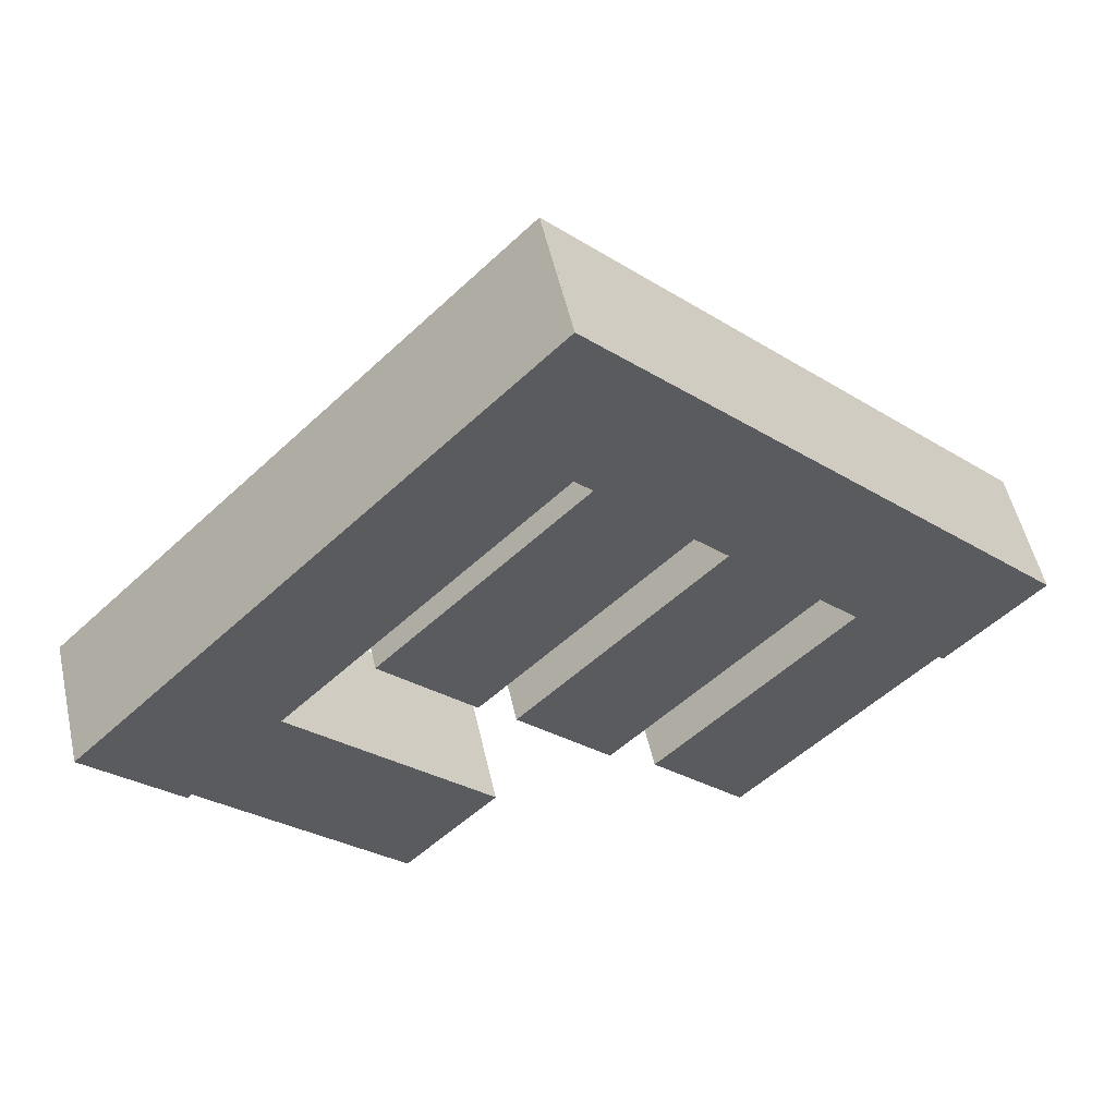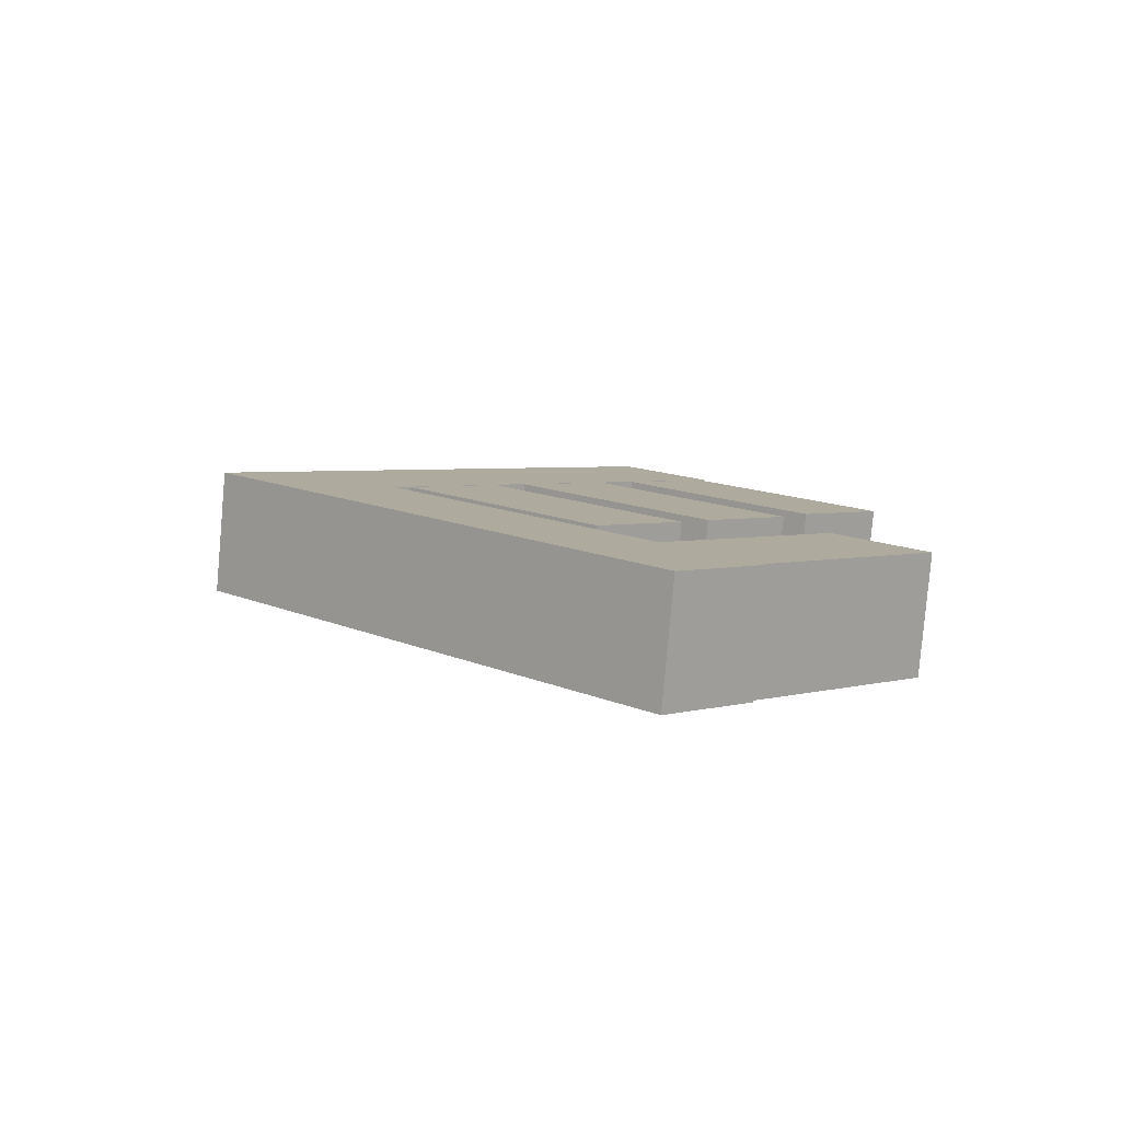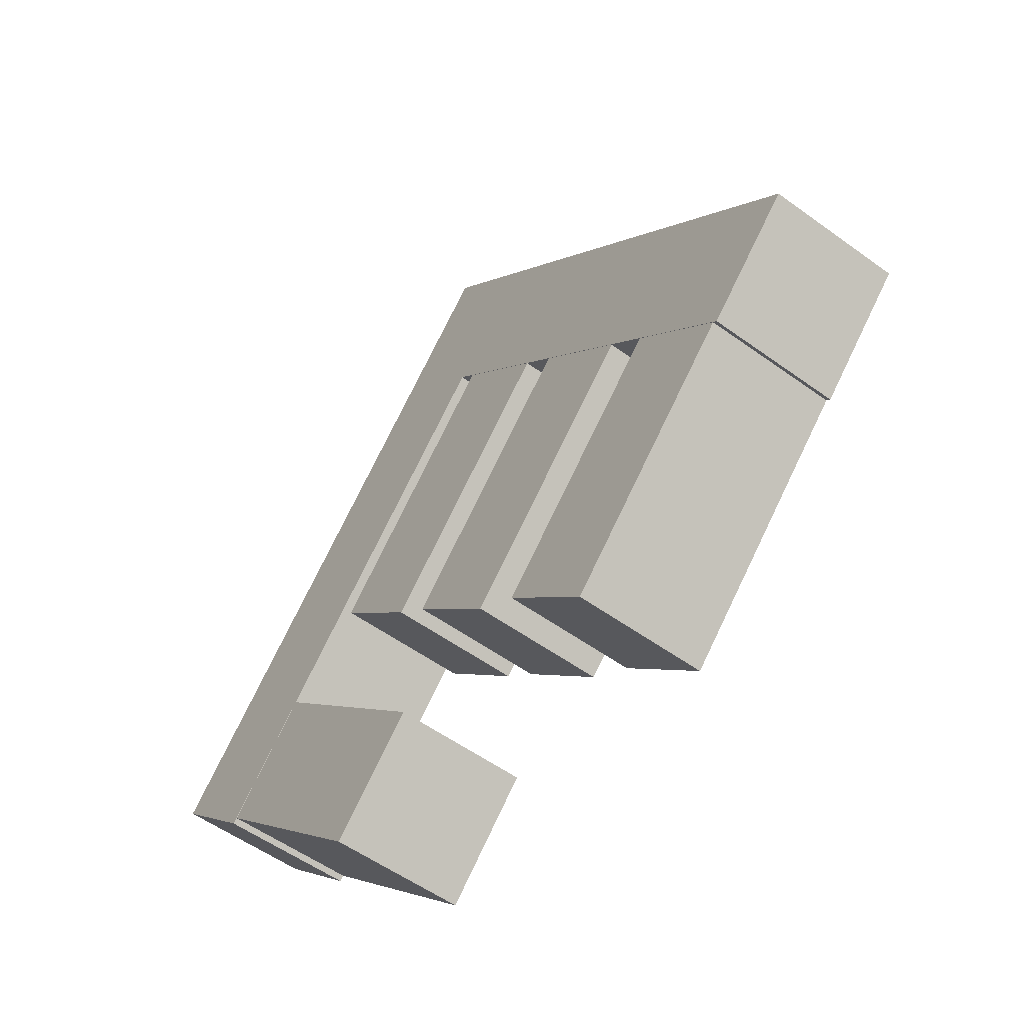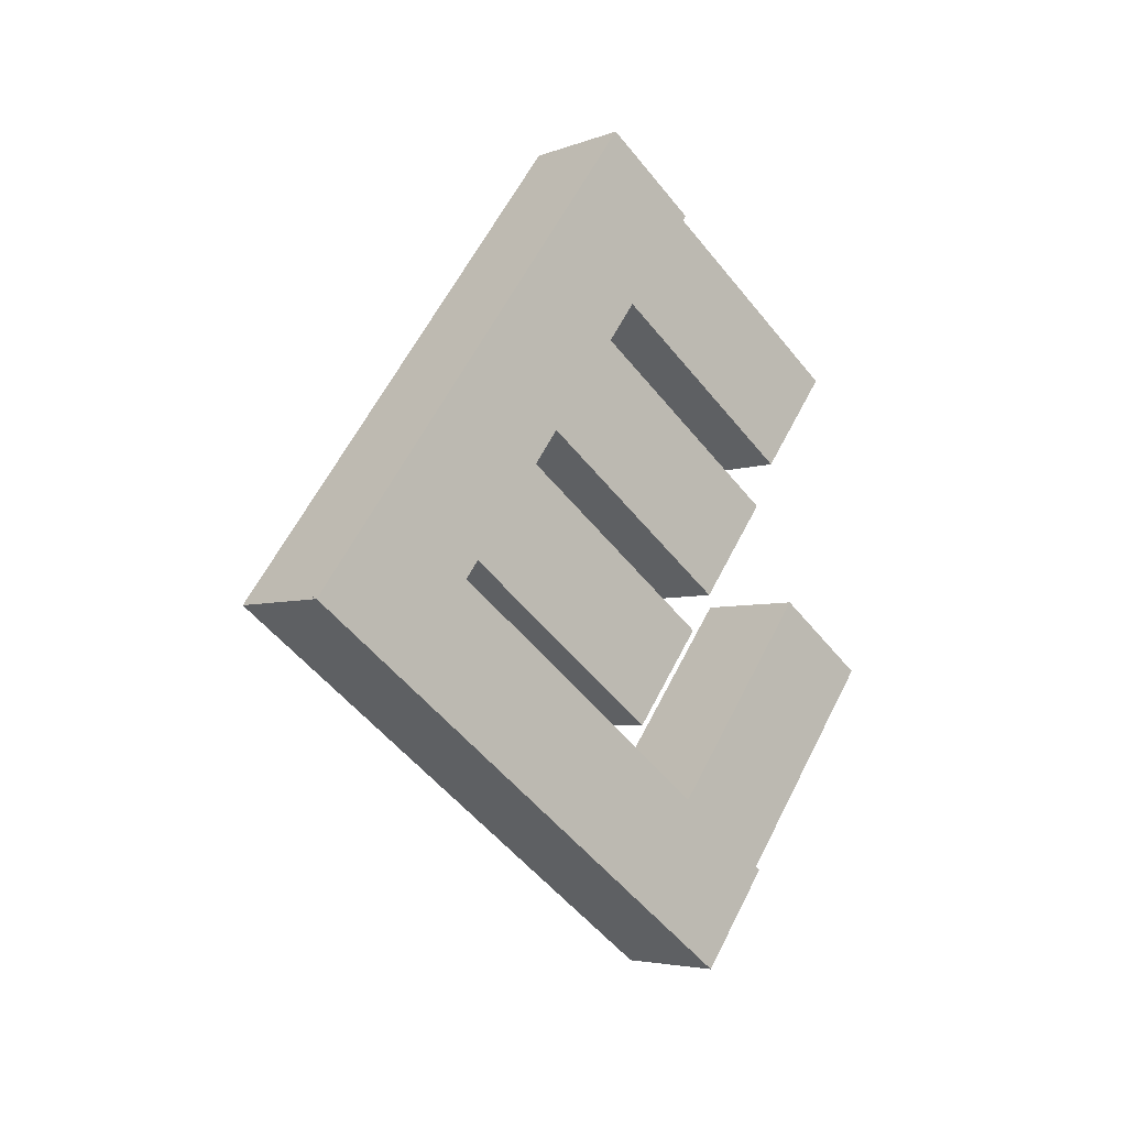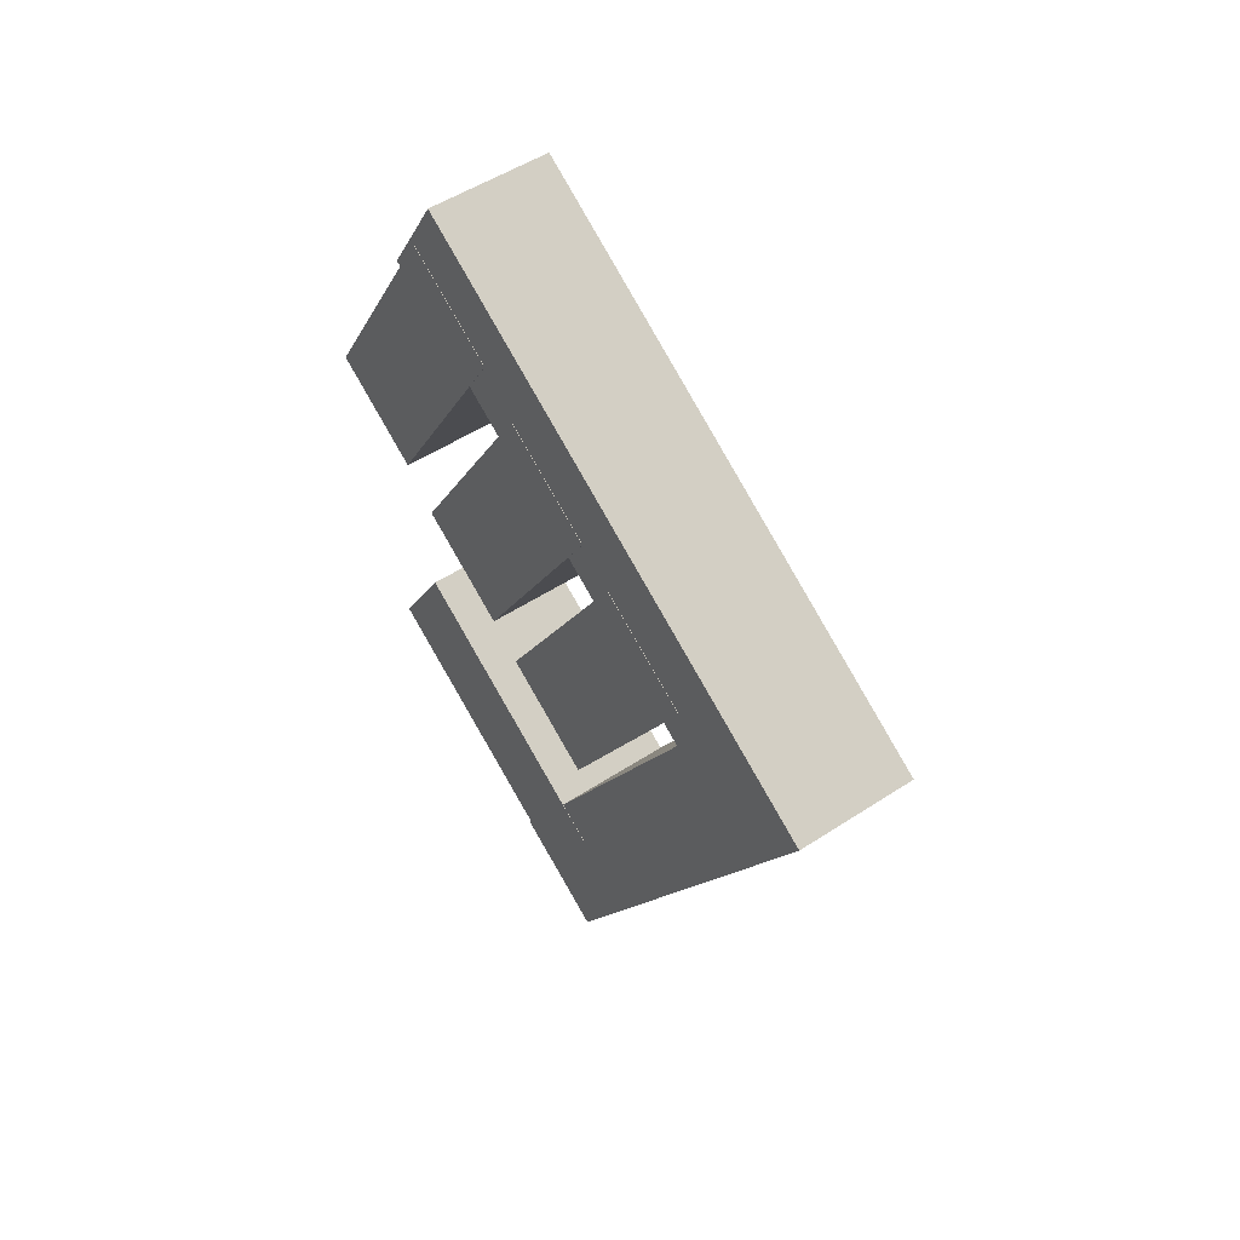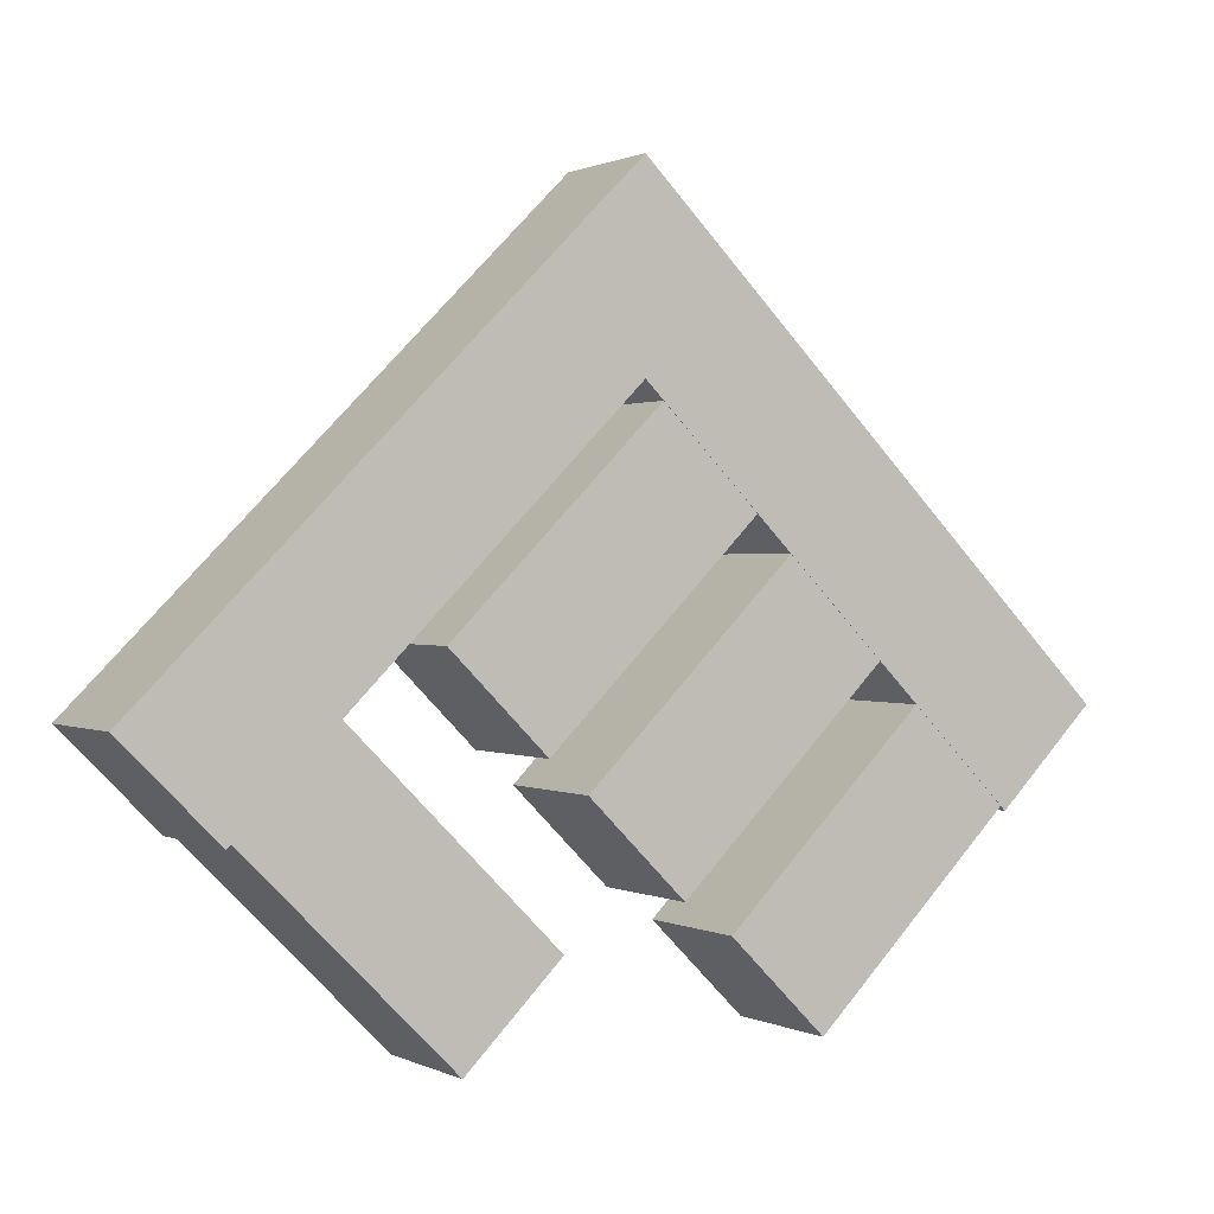
<metadata>
{"format":"obj","ext":"obj","renderer":"f3d","projection":"perspective","resolution":1024,"background":"white","views":[{"elev":52.3,"azim":-92.6,"up":"+Y"},{"elev":-71.8,"azim":-95.1,"up":"+Z"},{"elev":-54.2,"azim":-27.7,"up":"+Y"},{"elev":8.6,"azim":-131.5,"up":"+Z"},{"elev":33.9,"azim":145.7,"up":"+Z"},{"elev":0.8,"azim":-109.9,"up":"+Y"}]}
</metadata>
<code>
o Cube_Cube.001
v -0.1361 0.8488 -0.405
v 0.0609 0.8488 -0.4397
v 0.03635 0.7074 -0.579
v -0.1606 0.7074 -0.5443
v -0.07466 0.4952 -0.05683
v 0.1223 0.4952 -0.09156
v 0.09774 0.3538 -0.2308
v -0.09922 0.3538 -0.1961
v -0.1531 0.648 -0.4988
v -0.1777 0.7895 -0.6381
v 0.01927 0.7895 -0.6728
v 0.04382 0.648 -0.5335
v -0.03035 1.355 0.1976
v -0.05491 1.497 0.05828
v 0.1421 1.497 0.02355
v 0.1666 1.355 0.1628
v -0.07893 1.352 -0.07796
v -0.05437 1.494 0.06131
v 0.1426 1.494 0.02658
v 0.118 1.352 -0.1127
v 0.04386 0.645 0.6184
v 0.06842 0.7864 0.7577
v 0.2654 0.7864 0.7229
v 0.2408 0.645 0.5837
v -0.1028 0.881 -0.2165
v 0.09415 0.881 -0.2512
v 0.1187 0.7396 -0.112
v -0.07826 0.7396 -0.07722
v -0.04142 1.235 0.1317
v 0.1555 1.235 0.09696
v 0.1801 1.093 0.2362
v -0.01687 1.093 0.271
v -0.06866 0.6919 -0.0228
v 0.1283 0.6919 -0.05753
v 0.1529 0.5505 0.08174
v -0.0441 0.5505 0.1165
v -0.007269 1.045 0.3254
v 0.1897 1.045 0.2906
v 0.2143 0.904 0.4299
v 0.01729 0.904 0.4647
v -0.03188 0.5028 0.1858
v 0.1651 0.5028 0.1511
v 0.1896 0.3614 0.2903
v -0.007325 0.3614 0.3251
v 0.02951 0.8564 0.534
v 0.2265 0.8564 0.4992
v 0.251 0.7149 0.6385
v 0.05407 0.7149 0.6732
f 6 2 1
f 7 3 2
f 7 8 4
f 5 1 4
f 2 3 4
f 7 6 5
f 13 14 10
f 15 11 10
f 16 12 11
f 13 9 12
f 9 10 11
f 16 15 14
f 21 22 18
f 23 19 18
f 23 24 20
f 21 17 20
f 18 19 20
f 23 22 21
f 30 26 25
f 31 27 26
f 32 28 27
f 29 25 28
f 26 27 28
f 32 31 30
f 38 34 33
f 38 39 35
f 39 40 36
f 37 33 36
f 34 35 36
f 39 38 37
f 46 42 41
f 47 43 42
f 48 44 43
f 45 41 44
f 42 43 44
f 47 46 45
f 5 6 1
f 6 7 2
f 3 7 4
f 8 5 4
f 1 2 4
f 8 7 5
f 9 13 10
f 14 15 10
f 15 16 11
f 16 13 12
f 12 9 11
f 13 16 14
f 17 21 18
f 22 23 18
f 19 23 20
f 24 21 20
f 17 18 20
f 24 23 21
f 29 30 25
f 30 31 26
f 31 32 27
f 32 29 28
f 25 26 28
f 29 32 30
f 37 38 33
f 34 38 35
f 35 39 36
f 40 37 36
f 33 34 36
f 40 39 37
f 45 46 41
f 46 47 42
f 47 48 43
f 48 45 44
f 41 42 44
f 48 47 45

</code>
